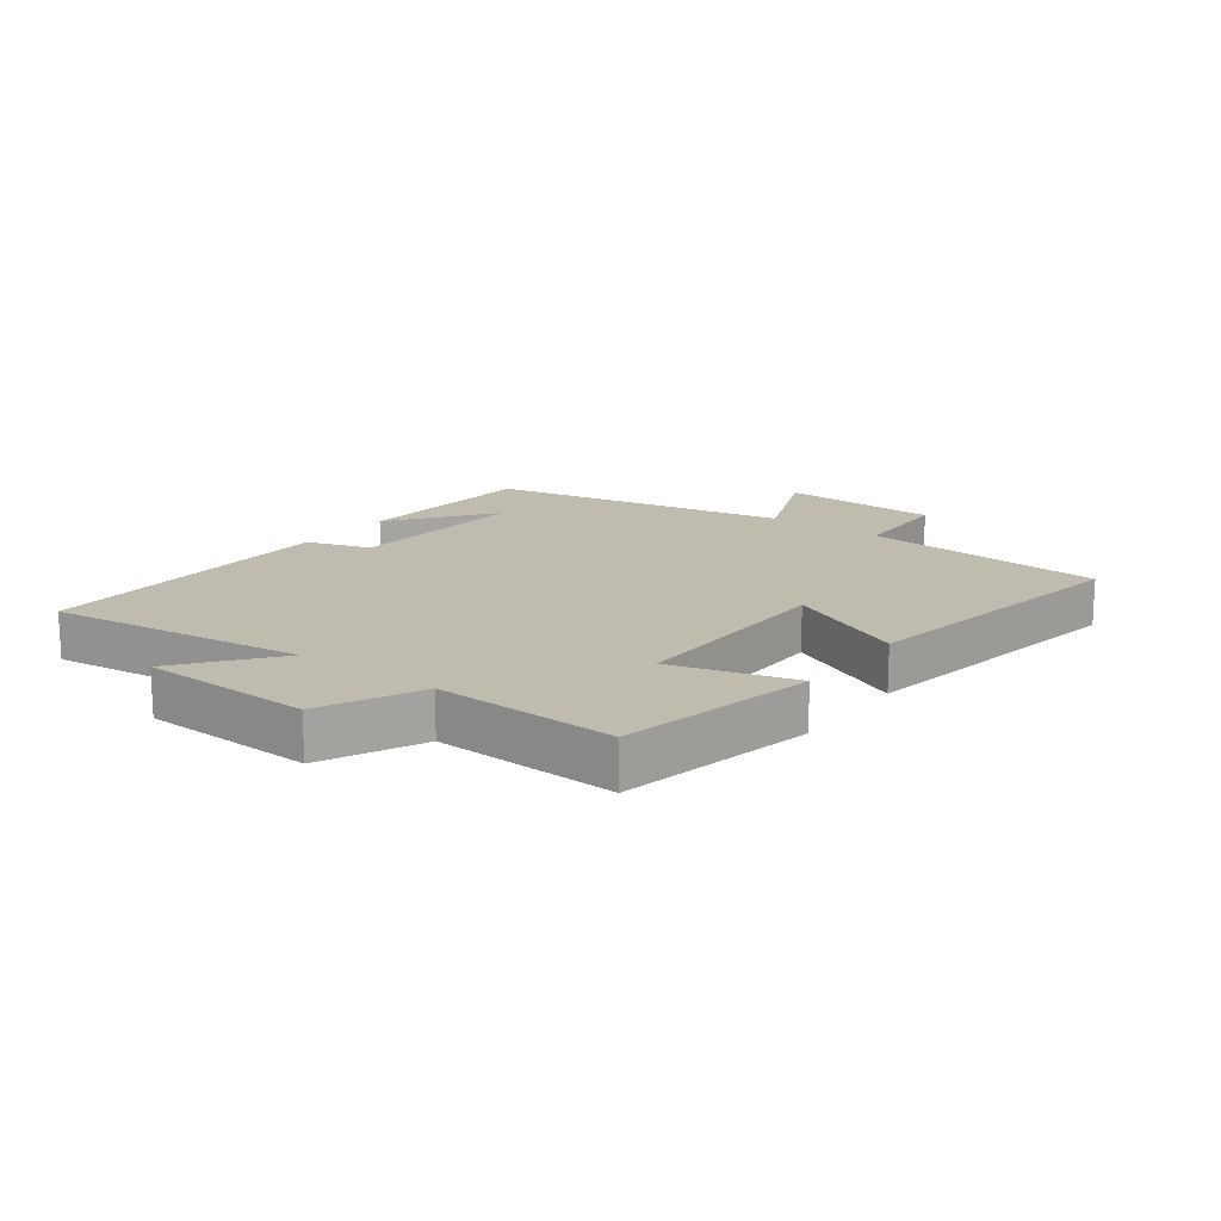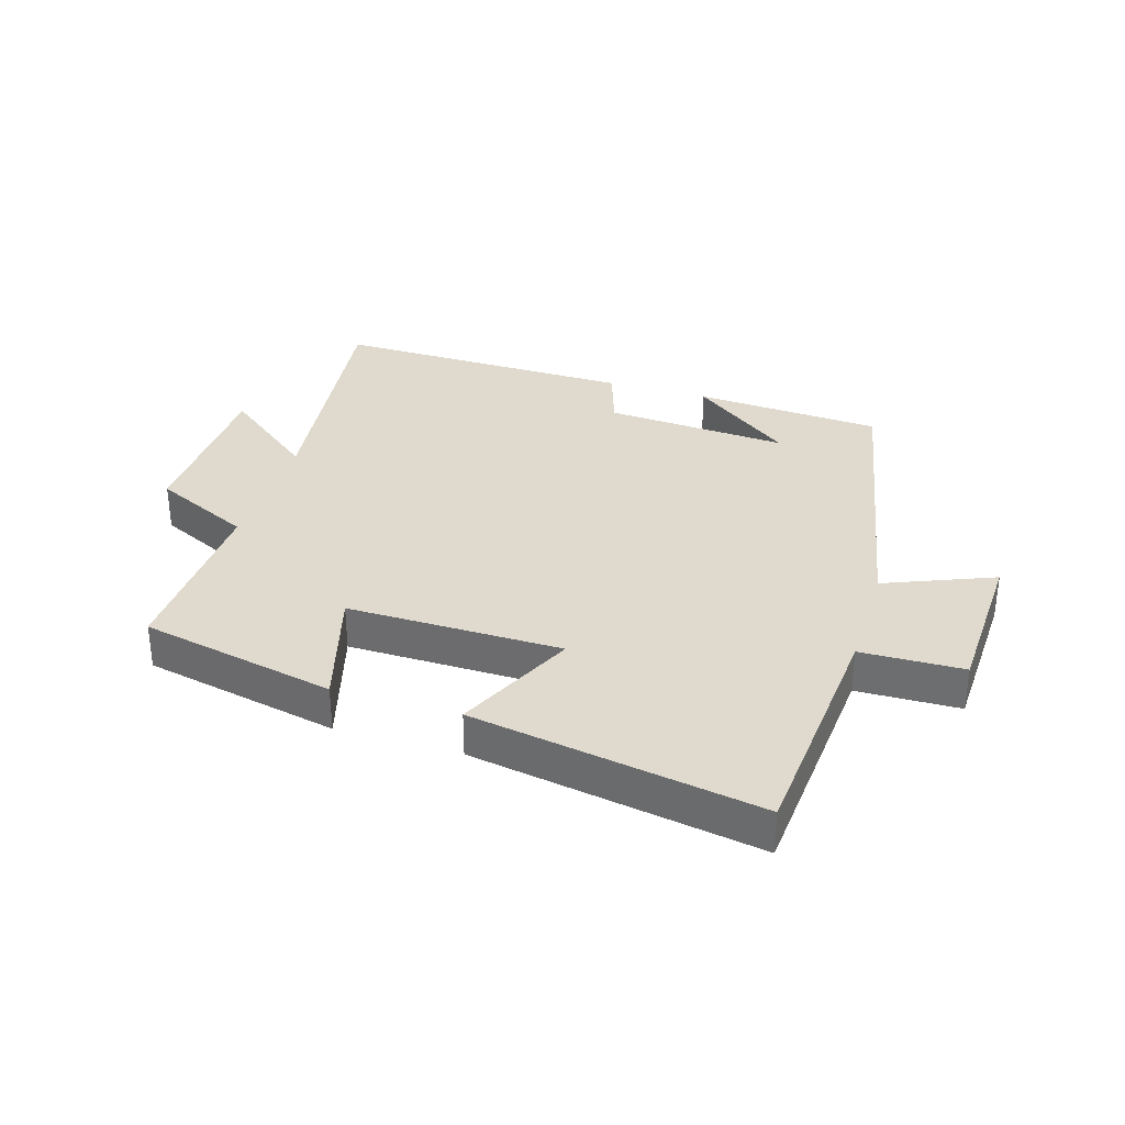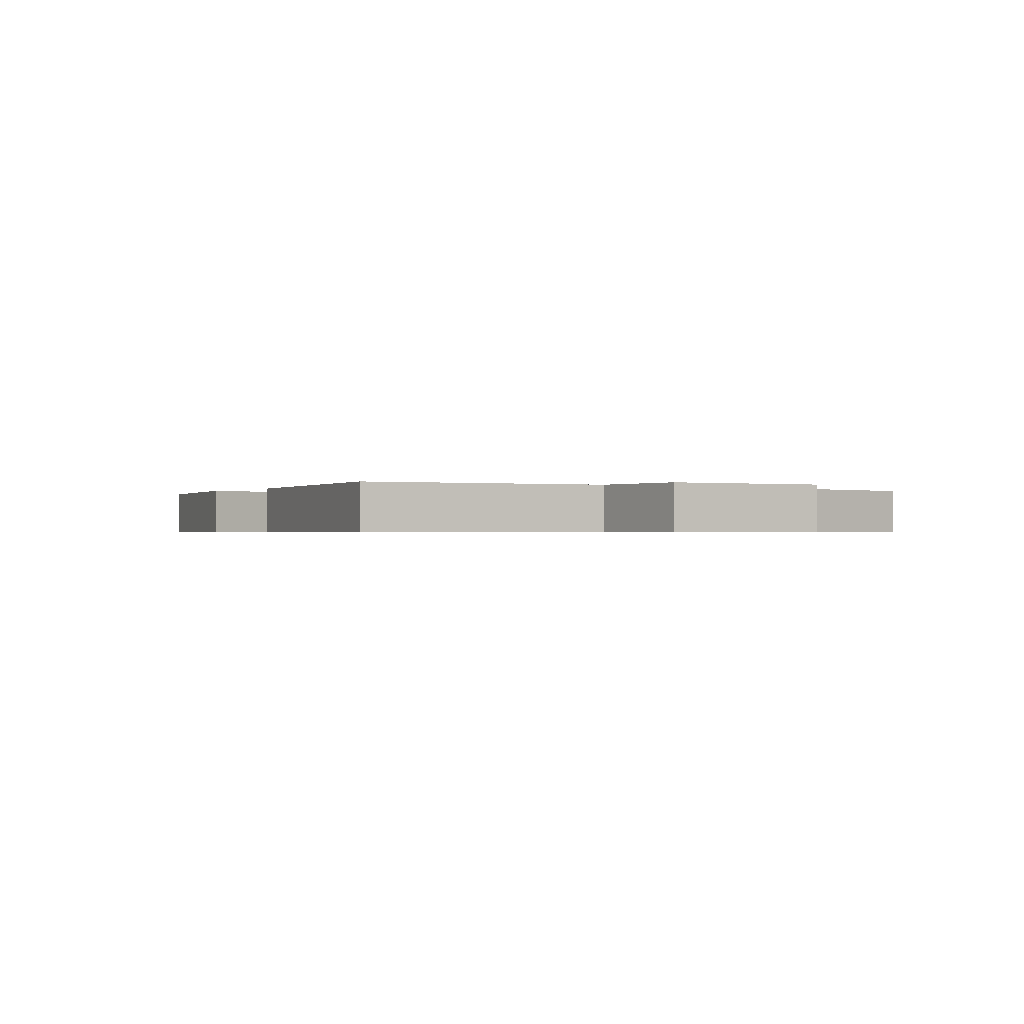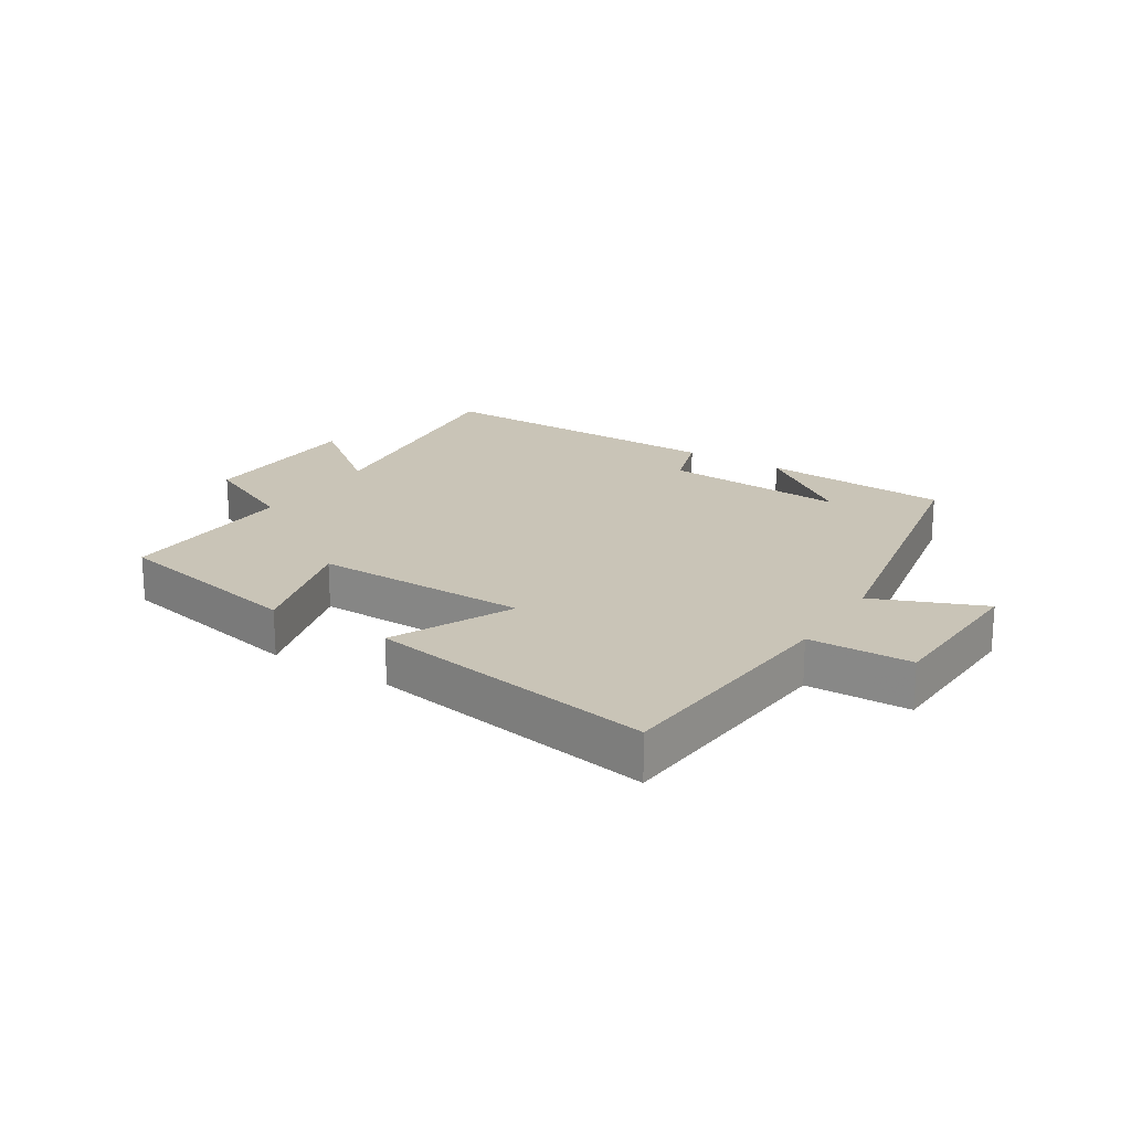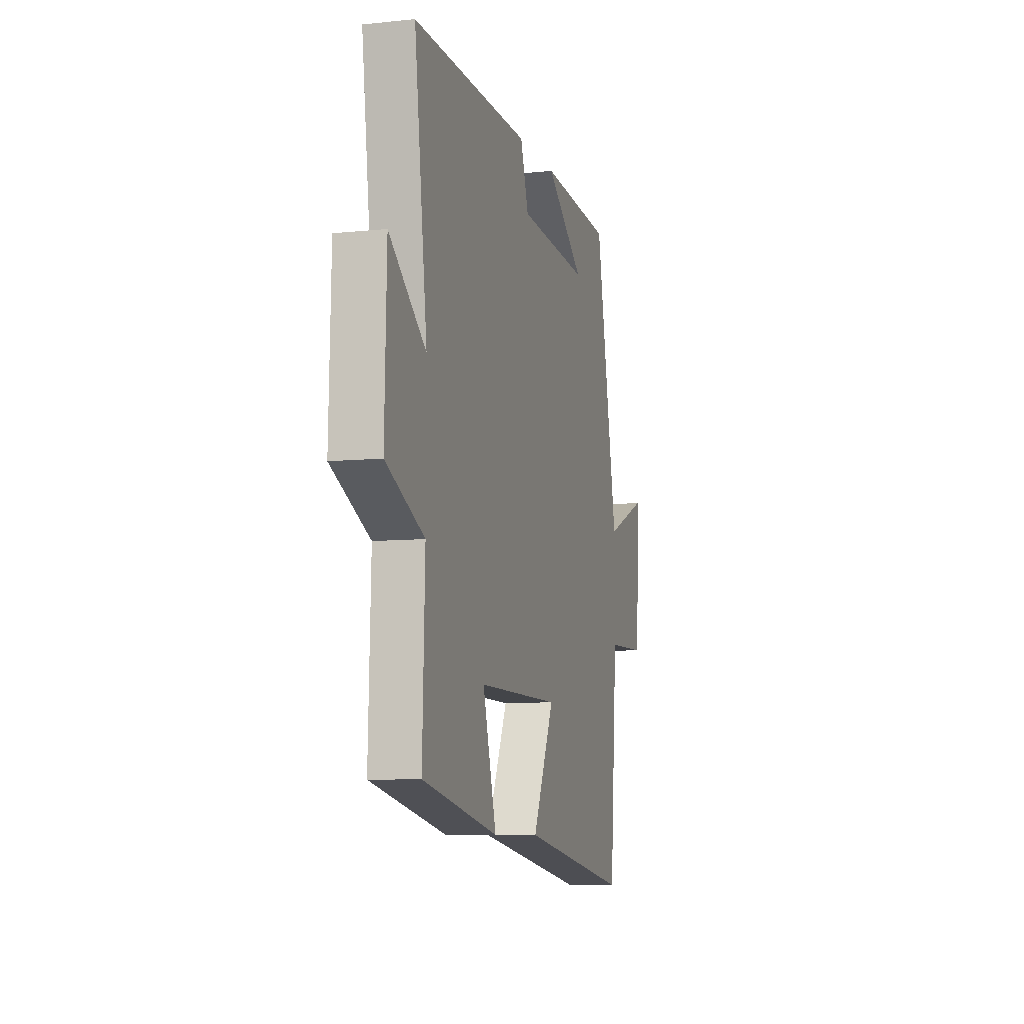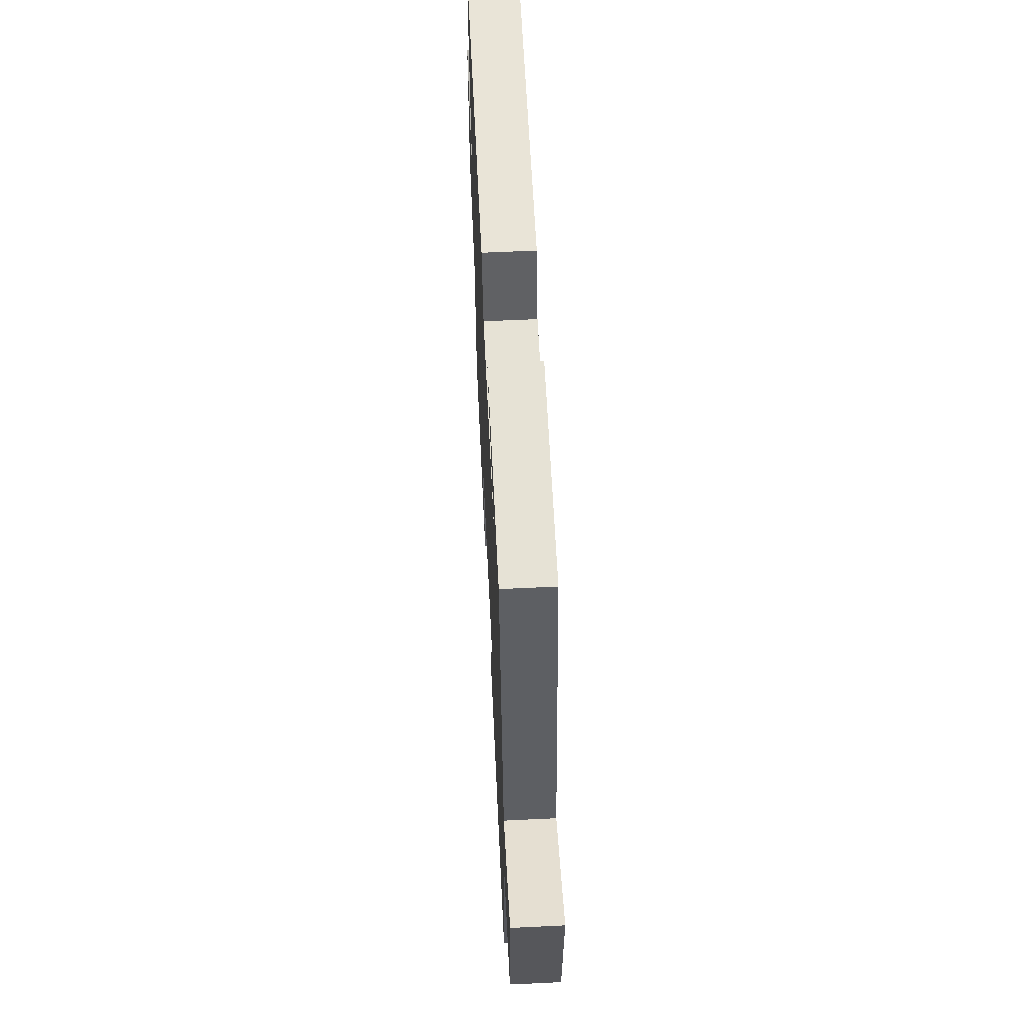
<metadata>
{"format":"obj","ext":"obj","renderer":"f3d","projection":"perspective","resolution":1024,"background":"white","views":[{"elev":16.2,"azim":126.7,"up":"+Y"},{"elev":32.9,"azim":-162.9,"up":"+Y"},{"elev":-0.6,"azim":-122.6,"up":"+Y"},{"elev":20.0,"azim":-147.6,"up":"+Y"},{"elev":-8.1,"azim":106.0,"up":"+Z"},{"elev":60.2,"azim":-92.8,"up":"+Z"}]}
</metadata>
<code>
v -0.406 0.07 0.48
v -0.103 0.07 0.5
v -0.265 0.07 0.377
v 0.031 0.07 0.397
v 0.065 0.07 0.5
v 0.553 0.07 0.508
v 0.5 0.07 0.094
v 0.651 0.07 0.213
v 0.659 0.07 -0.065
v 0.5 0.07 -0.14
v 0.51 0.07 -0.434
v 0.194 0.07 -0.5
v 0.25 0.07 -0.303
v -0.096 0.07 -0.307
v -0.006 0.07 -0.5
v -0.469 0.07 -0.579
v -0.5 0.07 -0.19
v -0.665 0.07 -0.186
v -0.675 0.07 0.07
v -0.5 0.07 -0.002
v -0.406 0 0.48
v -0.103 0 0.5
v -0.265 0 0.377
v 0.031 0 0.397
v 0.065 0 0.5
v 0.553 0 0.508
v 0.5 0 0.094
v 0.651 0 0.213
v 0.659 0 -0.065
v 0.5 0 -0.14
v 0.51 0 -0.434
v 0.194 0 -0.5
v 0.25 0 -0.303
v -0.096 0 -0.307
v -0.006 0 -0.5
v -0.469 0 -0.579
v -0.5 0 -0.19
v -0.665 0 -0.186
v -0.675 0 0.07
v -0.5 0 -0.002
f 17 18 19 20
f 14 15 16 17
f 13 14 17 20
f 10 11 12 13
f 10 13 20
f 7 8 9 10
f 7 10 20
f 4 5 6 7
f 3 4 7 20
f 1 2 3
f 1 3 20
f 40 39 38 37
f 37 36 35 34
f 40 37 34 33
f 33 32 31 30
f 40 33 30
f 30 29 28 27
f 40 30 27
f 27 26 25 24
f 40 27 24 23
f 23 22 21
f 40 23 21
f 1 21 22 2
f 2 22 23 3
f 3 23 24 4
f 4 24 25 5
f 5 25 26 6
f 6 26 27 7
f 7 27 28 8
f 8 28 29 9
f 9 29 30 10
f 10 30 31 11
f 11 31 32 12
f 12 32 33 13
f 13 33 34 14
f 14 34 35 15
f 15 35 36 16
f 16 36 37 17
f 17 37 38 18
f 18 38 39 19
f 19 39 40 20
f 20 40 21 1

</code>
